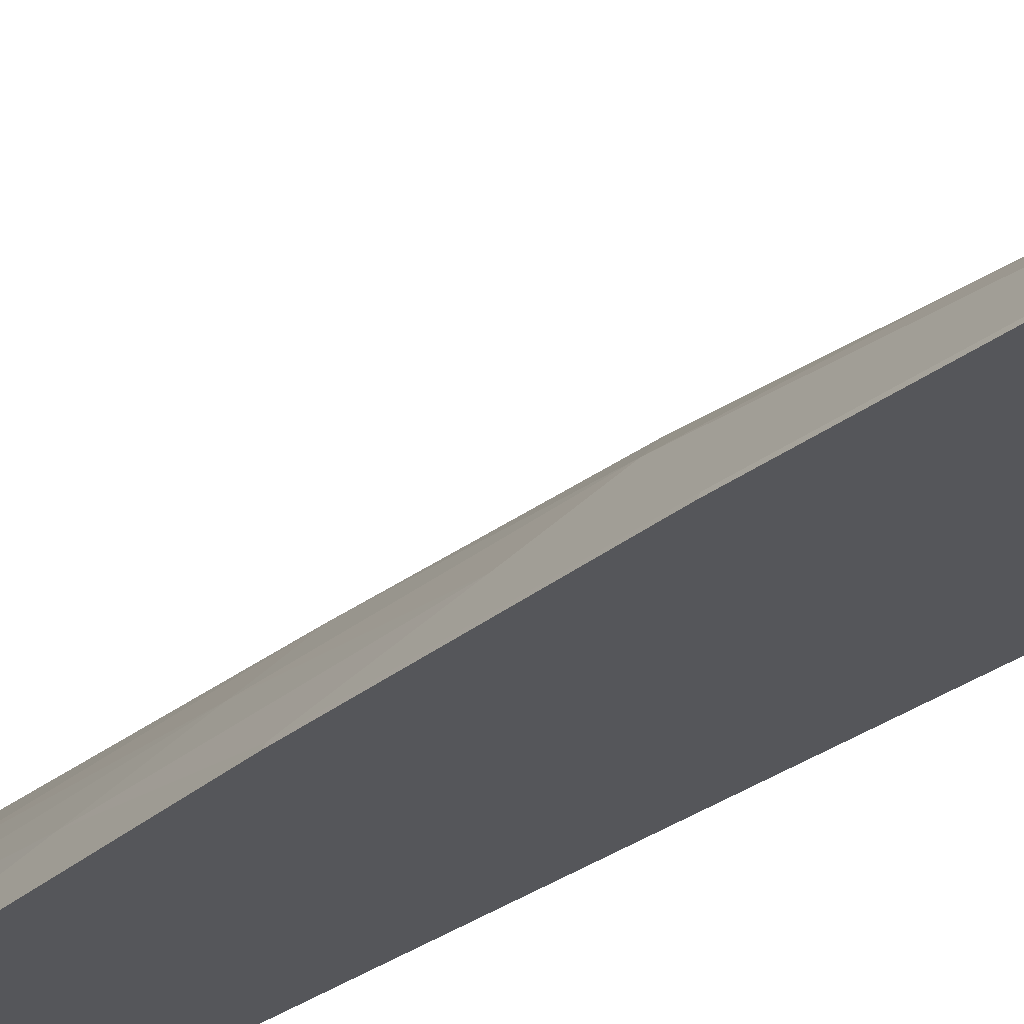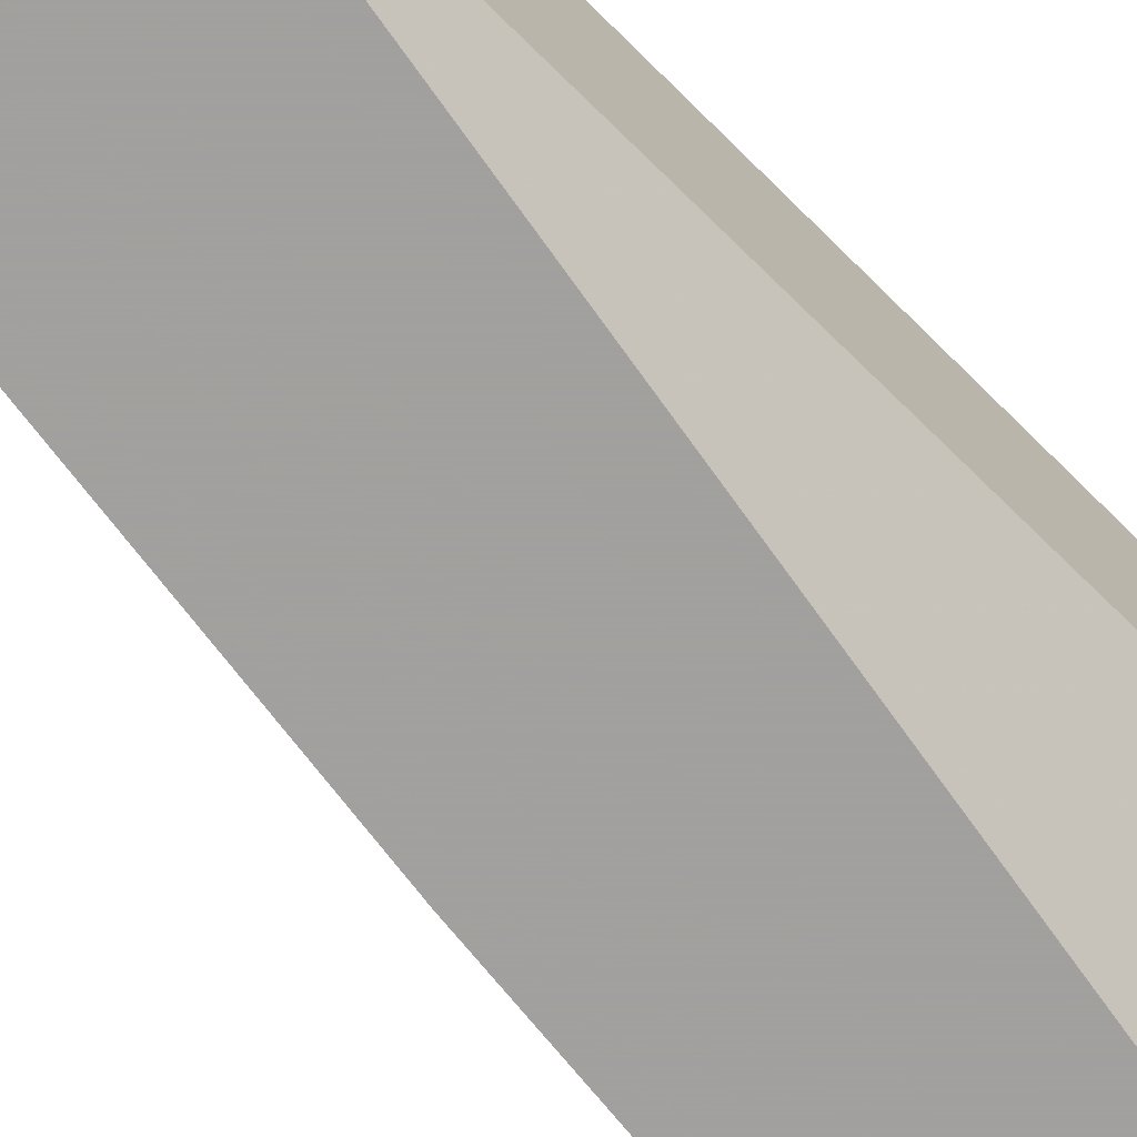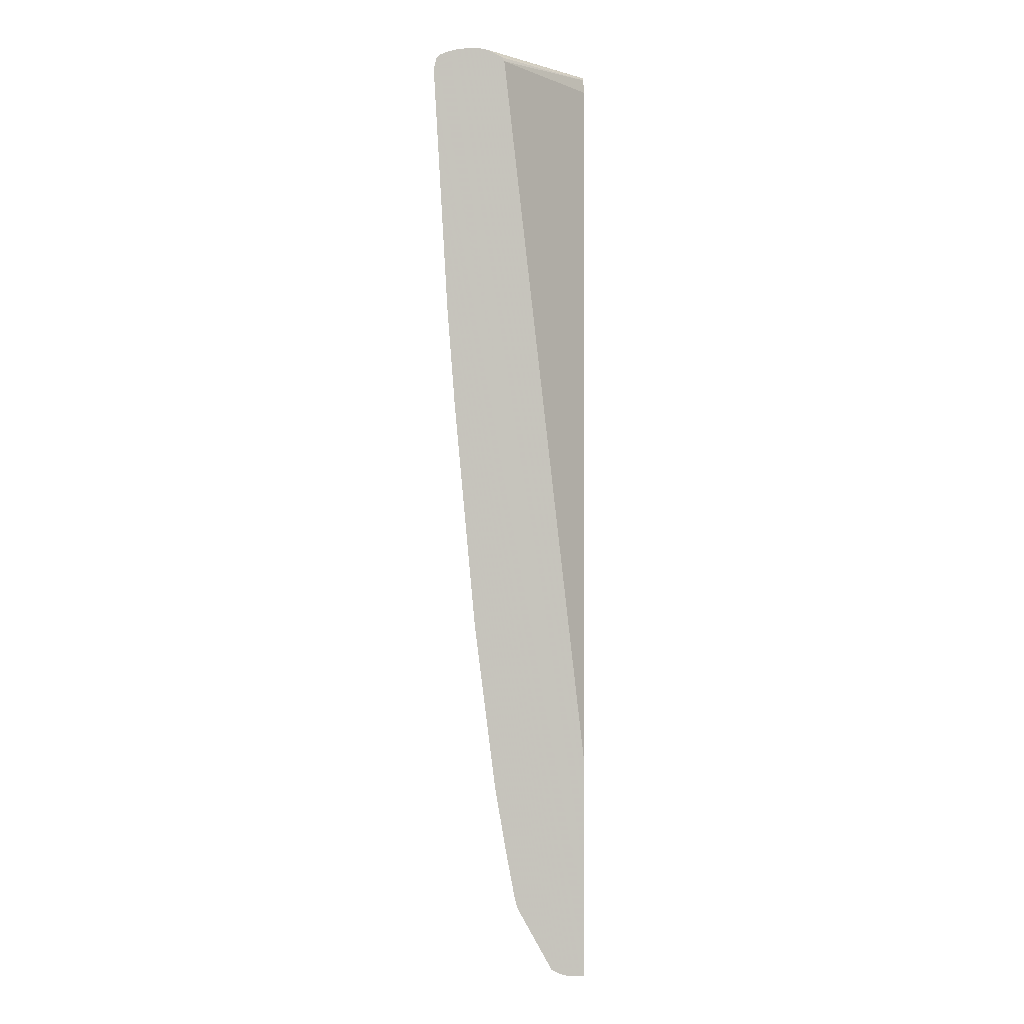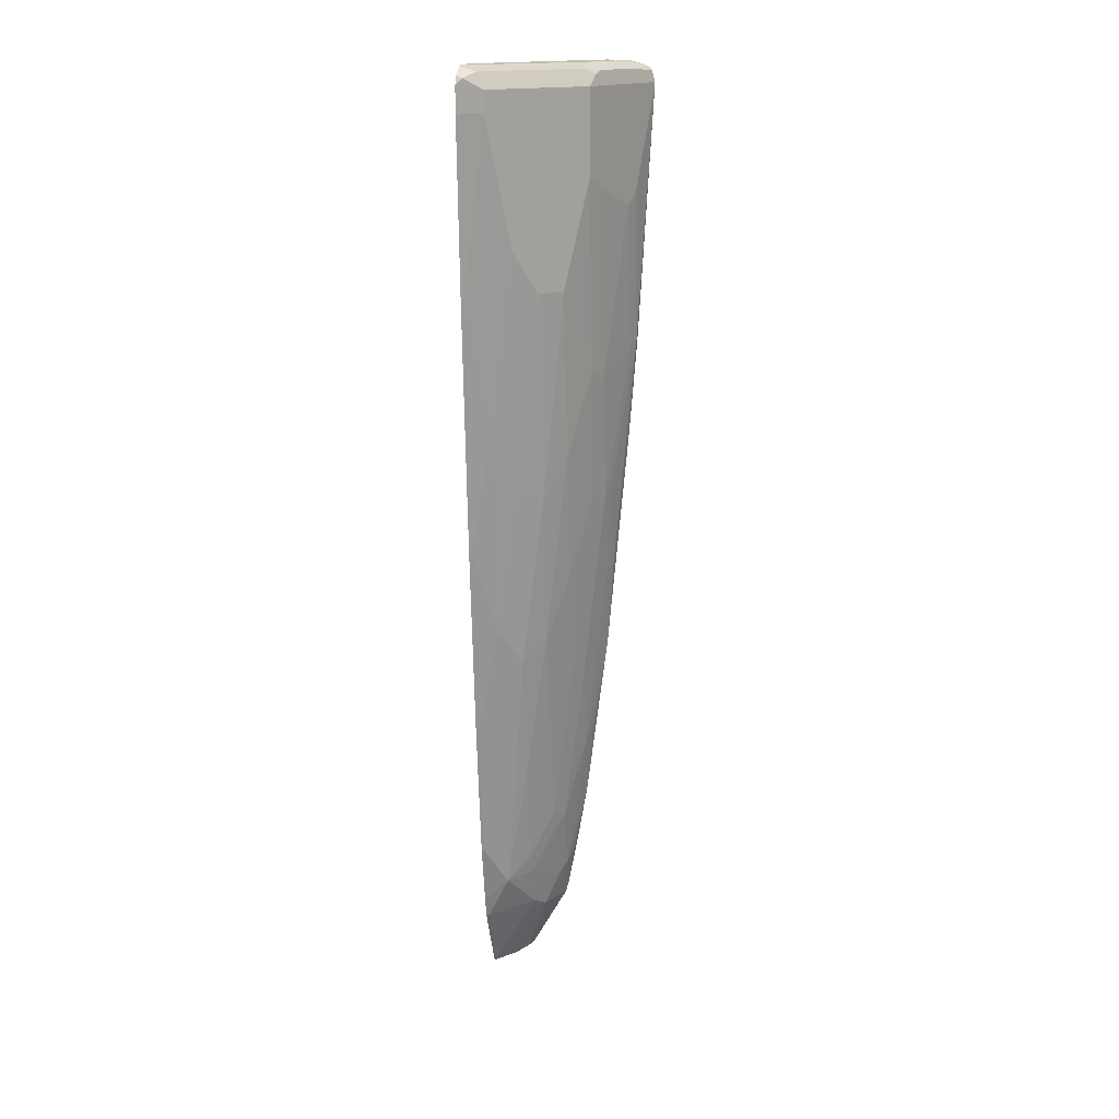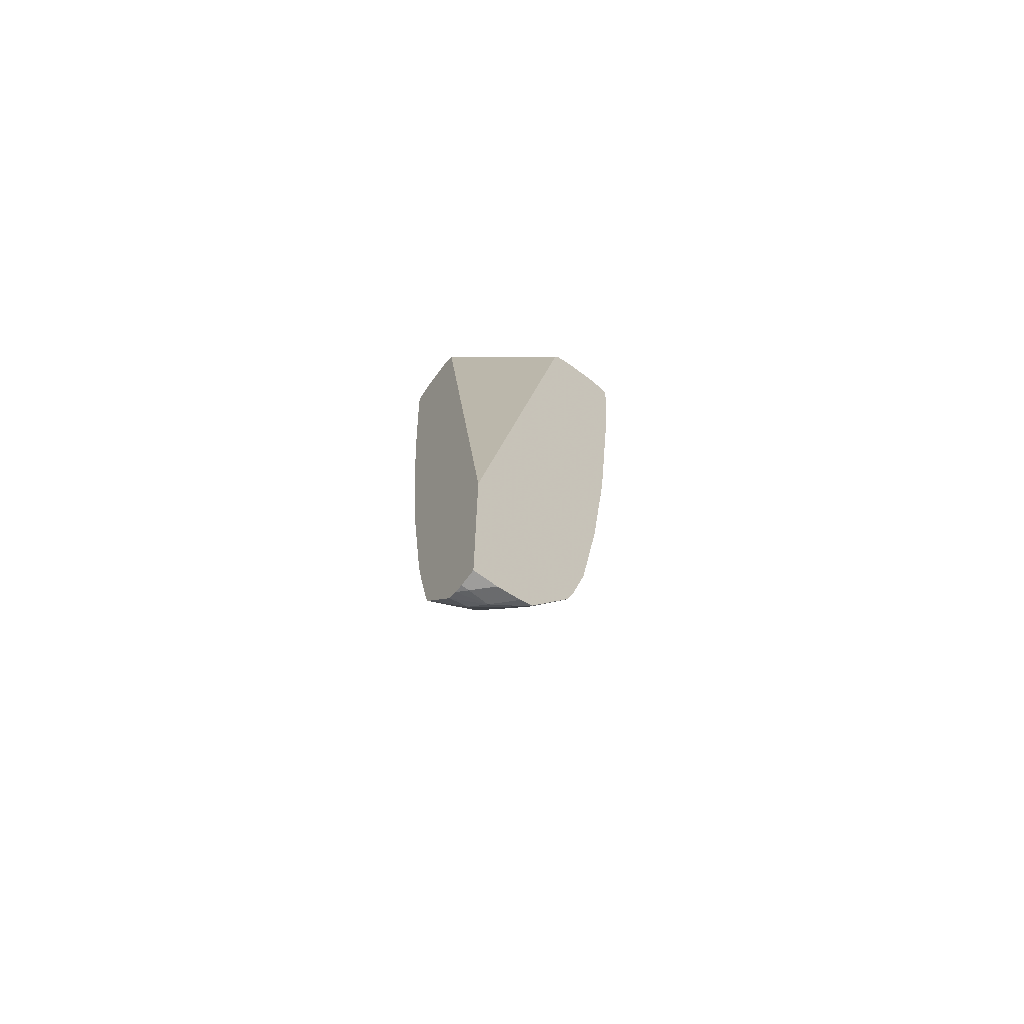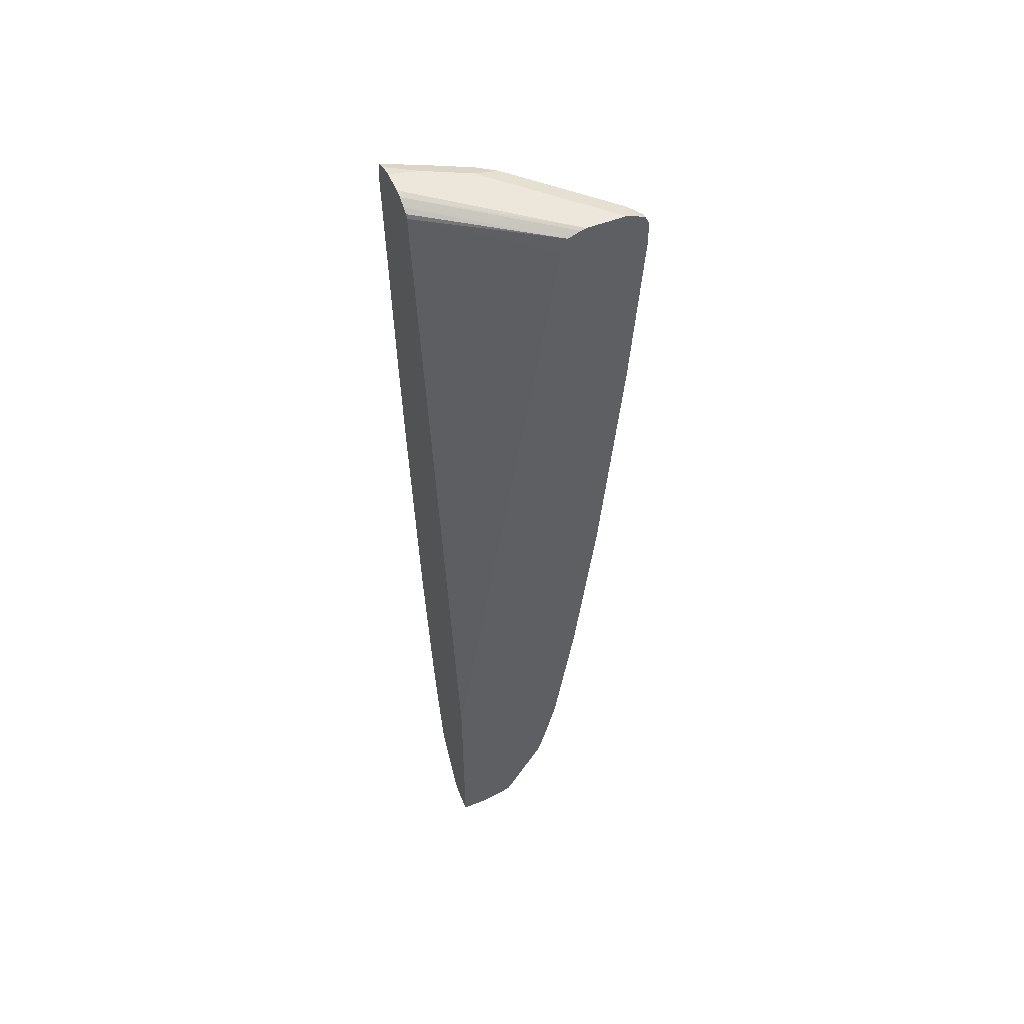
<metadata>
{"format":"obj","ext":"obj","renderer":"f3d","projection":"perspective","resolution":1024,"background":"white","views":[{"elev":-26.0,"azim":-30.2,"up":"+Z"},{"elev":-71.9,"azim":44.0,"up":"+Z"},{"elev":0.3,"azim":91.8,"up":"+Y"},{"elev":16.4,"azim":-80.5,"up":"+Y"},{"elev":-70.5,"azim":143.5,"up":"+Y"},{"elev":53.1,"azim":157.3,"up":"+Y"}]}
</metadata>
<code>
v -0.4353 0.6578 0.4452
v -0.4177 0.6578 0.4804
v -0.4353 0.6957 0.4452
v -0.4196 0.4073 0.4452
v -0.3864 0.4699 0.5117
v -0.4177 0.6891 0.4804
v -0.4177 0.4073 0.4491
v -0.3864 0.2192 0.4804
v -0.4307 0.7048 0.4543
v -0.4292 0.7079 0.4452
v -0.3883 0.03132 0.4452
v -0.355 0.1253 0.5117
v -0.355 0.4073 0.5431
v -0.355 0.6891 0.5431
v -0.4112 0.7127 0.4699
v -0.3864 0.03132 0.4491
v -0.355 -0.09395 0.4804
v -0.4246 0.7106 0.4452
v -0.357 -0.2505 0.4452
v -0.355 -0.2505 0.4491
v -0.3237 -0.1566 0.5117
v -0.3237 0.09395 0.5431
v -0.3237 0.4073 0.5743
v -0.2924 0.5638 0.6057
v -0.2924 0.6891 0.6057
v -0.2859 0.7127 0.5952
v -0.3485 0.7127 0.5326
v -0.4007 0.7206 0.4452
v -0.4081 0.7189 0.4452
v -0.3237 -0.4699 0.4491
v -0.3256 -0.4699 0.4452
v -0.2924 -0.1253 0.5431
v -0.2924 -0.5325 0.4804
v -0.2924 -0.3445 0.5117
v -0.2924 0.1566 0.5743
v -0.2611 0.2818 0.6057
v -0.2663 0.5482 0.6187
v -0.2715 0.5638 0.6161
v -0.2715 0.6891 0.6161
v -0.2741 0.7048 0.6109
v -0.2506 0.7206 0.5952
v -0.2611 0.71 0.6161
v -0.3446 0.7206 0.4452
v -0.3044 -0.5617 0.4452
v -0.2611 -0.5012 0.5117
v -0.2611 -0.2818 0.5431
v -0.2611 -0.03132 0.5743
v -0.2924 -0.5952 0.4491
v -0.2611 -0.5952 0.4804
v -0.2298 -0.5952 0.5117
v -0.2506 -0.5325 0.513
v -0.2298 0.09395 0.6057
v -0.235 0.2662 0.6187
v -0.2036 0.5169 0.6501
v -0.2089 0.6891 0.6475
v -0.1454 0.6908 0.6788
v -0.188 0.7206 0.6266
v -0.1454 0.7062 0.6749
v -0.1984 0.71 0.6475
v -0.1567 0.7206 0.5952
v -0.1454 0.7177 0.5938
v -0.3371 0.7186 0.4452
v -0.2935 -0.5985 0.4452
v -0.2298 -0.4386 0.5431
v -0.2298 -0.1879 0.5743
v -0.235 -0.04698 0.5874
v -0.235 -0.7048 0.4464
v -0.2036 -0.6108 0.5248
v -0.188 -0.5638 0.5444
v -0.2193 -0.4699 0.5444
v -0.2036 0.07829 0.6187
v -0.1723 0.2975 0.6501
v -0.188 0.5325 0.6579
v -0.1454 0.6869 0.6792
v -0.1454 0.6891 0.6792
v -0.1454 0.7206 0.6378
v -0.1454 0.7111 0.6706
v -0.1454 0.7161 0.6579
v -0.1454 0.7206 0.6065
v -0.1454 0.711 0.5804
v -0.319 0.7113 0.4452
v -0.235 -0.7048 0.4452
v -0.2036 -0.4542 0.5561
v -0.2036 -0.2036 0.5874
v -0.2299 -0.7073 0.4452
v -0.188 -0.7127 0.4739
v -0.1723 -0.7048 0.4934
v -0.1454 -0.6153 0.5494
v -0.1723 -0.5482 0.5561
v -0.188 0.09395 0.6266
v -0.1723 -0.04698 0.6187
v -0.1567 0.3132 0.6579
v -0.1454 0.3132 0.6579
v -0.1454 0.7063 0.5725
v -0.1454 0.7004 0.5695
v -0.31 0.6891 0.4452
v -0.1723 -0.3288 0.5874
v -0.2167 -0.7127 0.4452
v -0.1814 -0.7206 0.4452
v -0.1567 -0.7206 0.4699
v -0.1454 -0.7177 0.4826
v -0.1454 -0.711 0.496
v -0.1454 -0.5976 0.5539
v -0.1567 -0.5325 0.5639
v -0.1454 -0.4273 0.5841
v -0.1567 -0.03132 0.6266
v -0.1454 -0.1766 0.6154
v -0.1454 0.1679 0.6467
v -0.1454 -0.3903 0.4452
v -0.1567 -0.3132 0.5952
v -0.1454 -0.7206 0.4452
v -0.1454 -0.7206 0.4699
v -0.1454 -0.5212 0.5681
f 56 101 112
f 56 102 101
f 56 88 102
f 56 103 88
f 56 105 113
f 56 107 105
f 56 108 107
f 56 112 111
f 56 74 93
f 56 113 103
f 56 93 108
f 56 79 76
f 56 109 95
f 56 95 94
f 56 94 80
f 56 80 61
f 56 61 79
f 56 76 78
f 56 78 77
f 56 77 58
f 57 59 77
f 57 77 78
f 56 75 74
f 57 78 76
f 56 111 109
f 55 75 56
f 48 63 67
f 54 72 92
f 58 77 59
f 43 60 61
f 43 61 62
f 44 63 48
f 45 51 70
f 45 70 64
f 45 64 46
f 46 64 47
f 47 64 65
f 47 65 84
f 47 84 66
f 54 92 73
f 47 66 71
f 48 67 49
f 49 67 50
f 50 67 68
f 50 68 51
f 51 69 70
f 51 68 69
f 53 72 54
f 53 71 72
f 54 73 74
f 54 74 75
f 54 75 55
f 47 71 52
f 60 79 61
f 83 97 84
f 62 80 81
f 86 98 99
f 86 99 100
f 86 100 101
f 86 101 102
f 86 102 87
f 87 102 88
f 88 103 89
f 89 104 105
f 89 105 97
f 89 103 104
f 90 106 92
f 85 98 86
f 91 107 106
f 92 106 107
f 92 107 108
f 92 108 93
f 95 109 96
f 97 105 110
f 97 110 107
f 99 111 112
f 99 112 100
f 100 112 101
f 103 113 104
f 104 113 105
f 91 97 107
f 61 80 62
f 42 58 59
f 81 95 96
f 63 82 67
f 64 70 83
f 64 83 84
f 64 84 65
f 66 84 71
f 67 82 85
f 67 85 86
f 67 86 87
f 67 87 68
f 68 87 88
f 68 88 89
f 83 89 97
f 68 89 69
f 69 83 70
f 71 90 72
f 71 84 97
f 71 97 91
f 71 91 106
f 71 106 90
f 72 90 92
f 73 92 74
f 74 92 93
f 80 94 81
f 81 94 95
f 69 89 83
f 42 56 58
f 105 107 110
f 41 42 59
f 2 8 5
f 3 9 10
f 3 6 9
f 4 8 7
f 4 11 8
f 5 8 12
f 5 12 13
f 6 14 27
f 6 27 15
f 6 15 9
f 8 11 16
f 2 7 8
f 8 16 17
f 9 15 10
f 10 15 18
f 11 19 20
f 11 20 16
f 12 17 21
f 12 21 22
f 12 22 13
f 13 23 24
f 13 24 25
f 13 25 14
f 13 22 23
f 8 17 12
f 14 25 26
f 2 4 7
f 2 5 13
f 41 59 57
f 1 2 6
f 1 6 3
f 1 3 10
f 1 10 18
f 1 18 29
f 1 29 28
f 1 28 43
f 1 43 62
f 1 62 81
f 1 81 96
f 2 14 6
f 1 96 109
f 1 111 99
f 1 99 98
f 1 98 85
f 1 85 82
f 1 82 63
f 1 63 44
f 1 44 31
f 1 31 19
f 1 19 11
f 1 11 4
f 1 4 2
f 1 109 111
f 14 26 27
f 2 13 14
f 15 28 29
f 30 31 44
f 30 44 33
f 32 34 45
f 32 45 46
f 32 46 47
f 32 47 35
f 33 44 48
f 33 48 49
f 33 49 50
f 33 50 51
f 33 45 34
f 28 60 43
f 35 47 36
f 36 52 71
f 36 71 53
f 36 53 37
f 37 54 55
f 37 55 39
f 37 39 38
f 37 53 54
f 39 55 56
f 39 56 40
f 15 27 28
f 40 56 42
f 36 47 52
f 28 79 60
f 33 51 45
f 28 57 76
f 15 29 18
f 16 20 17
f 28 76 79
f 17 20 30
f 17 30 33
f 17 33 21
f 19 31 30
f 19 30 20
f 21 32 22
f 21 34 32
f 22 32 35
f 22 35 23
f 23 35 36
f 21 33 34
f 26 42 41
f 28 41 57
f 23 36 24
f 26 40 42
f 26 28 27
f 25 40 26
f 26 41 28
f 24 36 37
f 24 39 25
f 24 38 39
f 24 37 38
f 25 39 40

</code>
